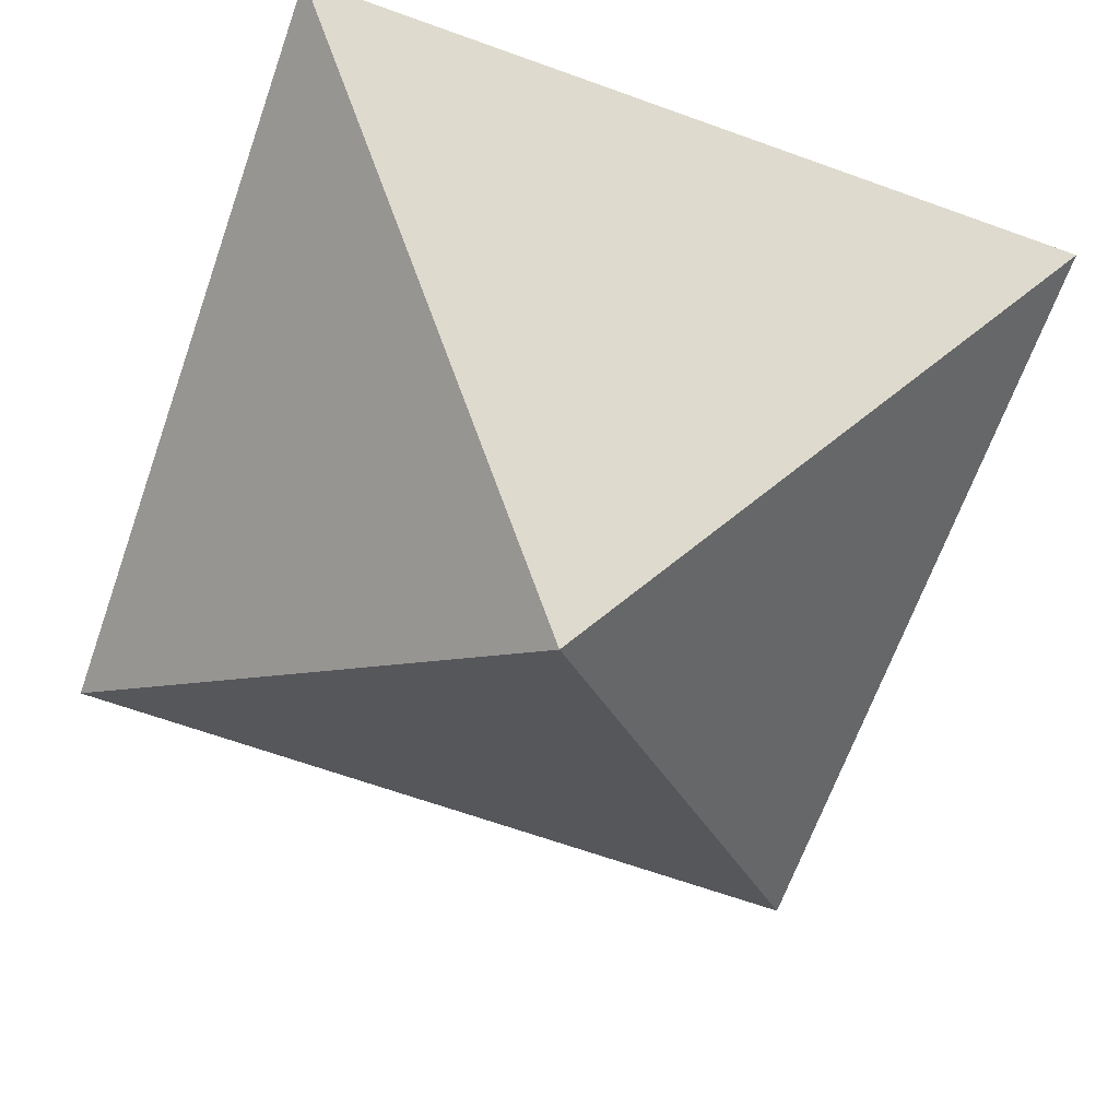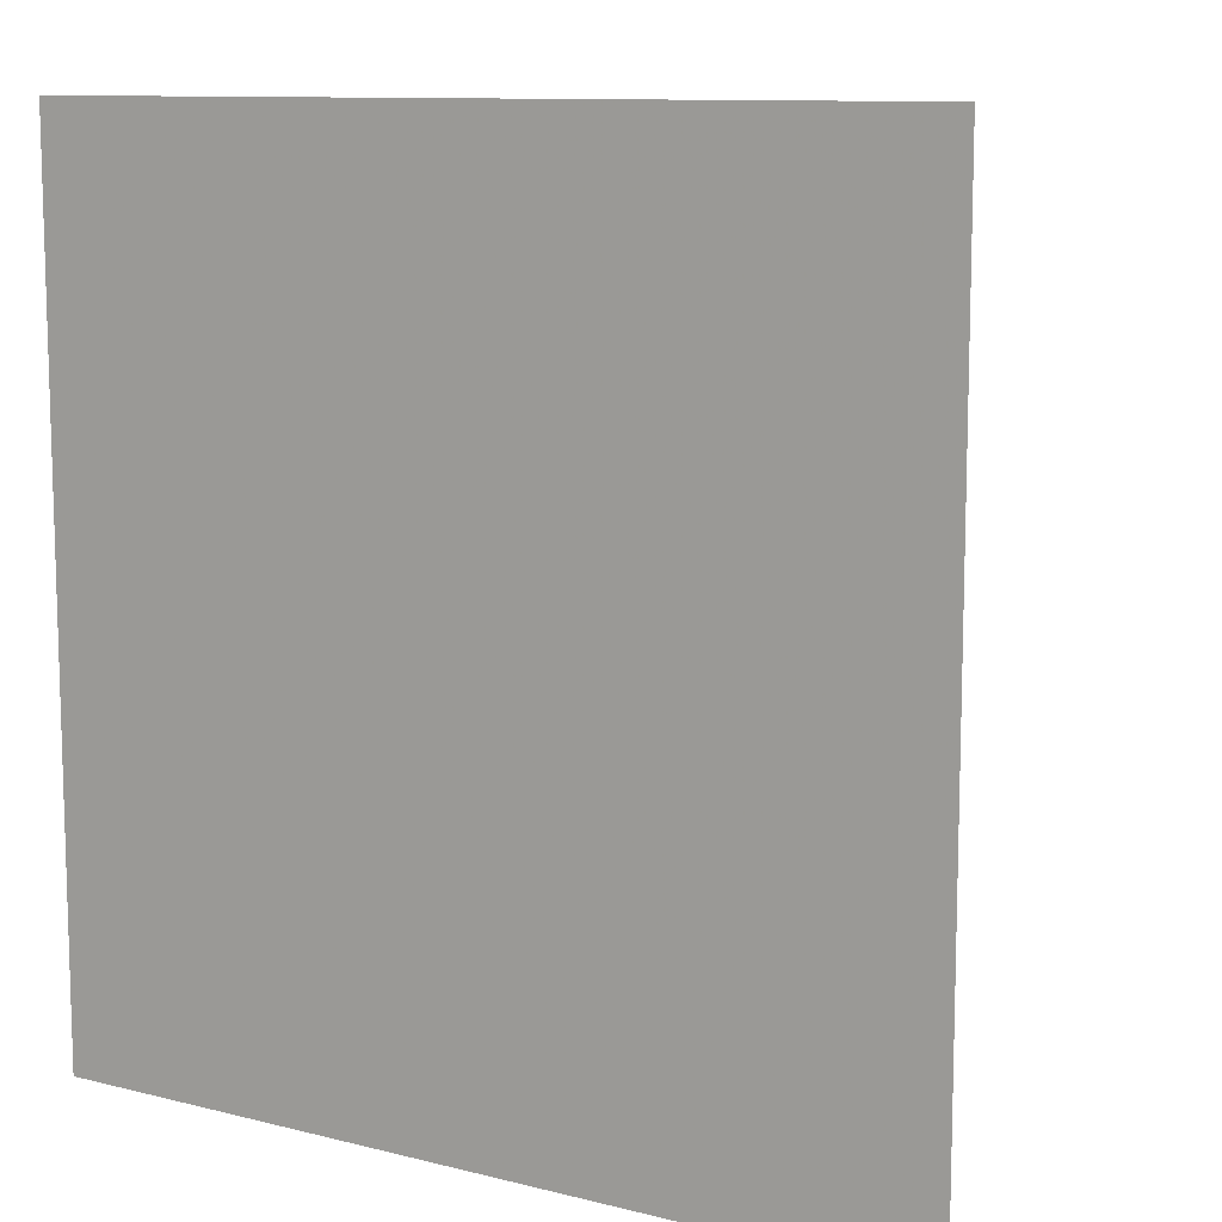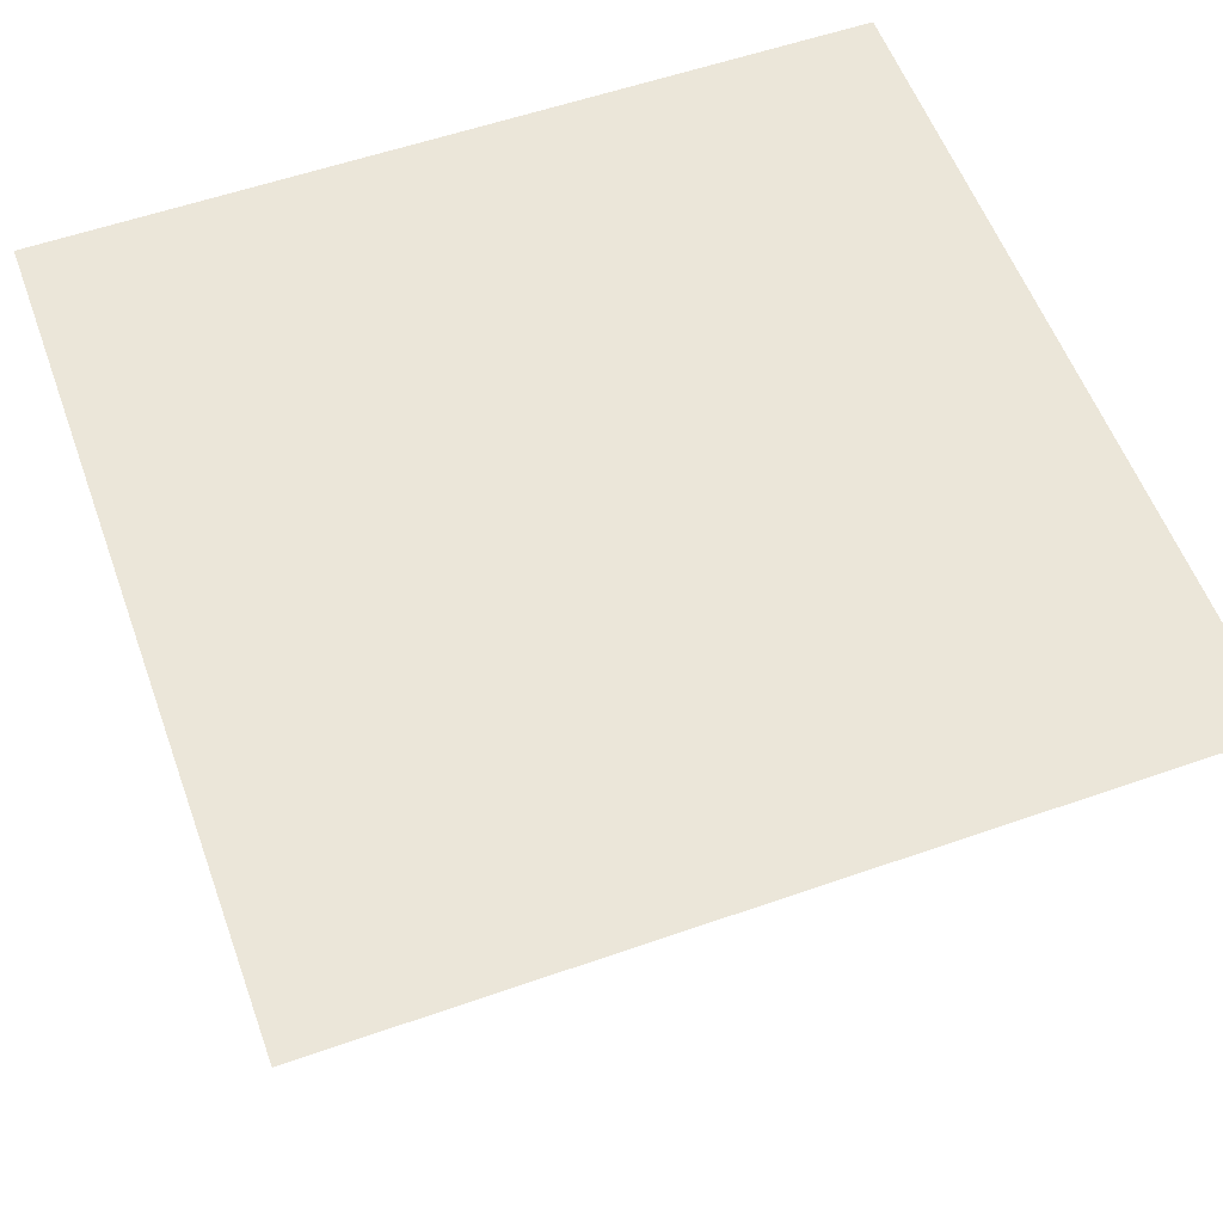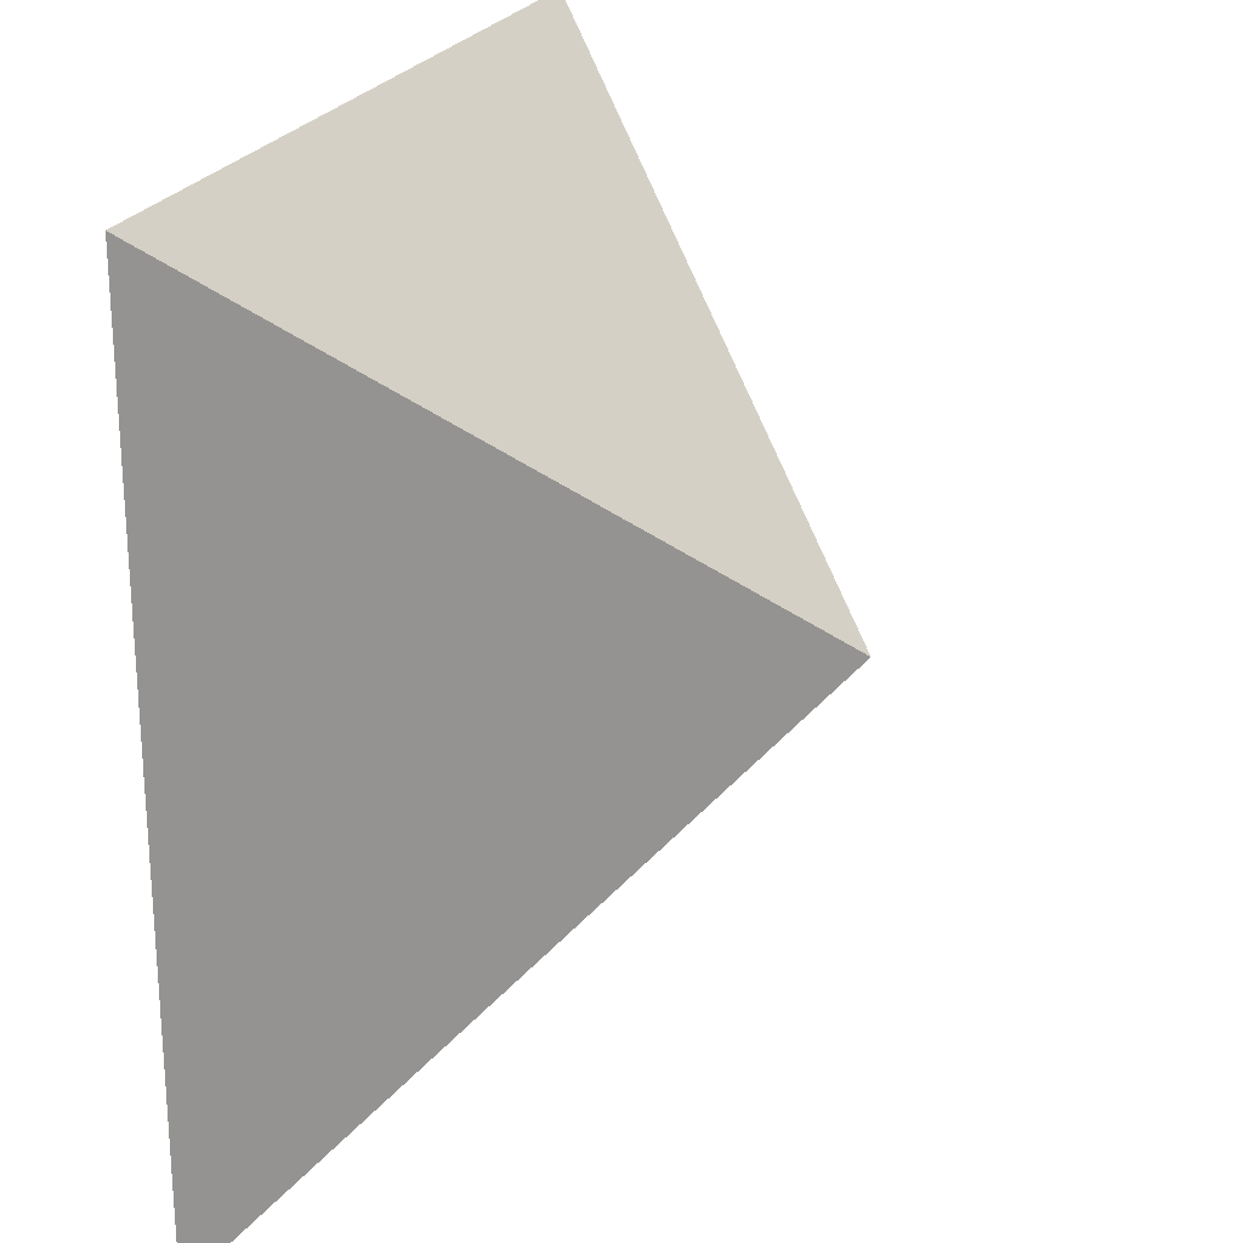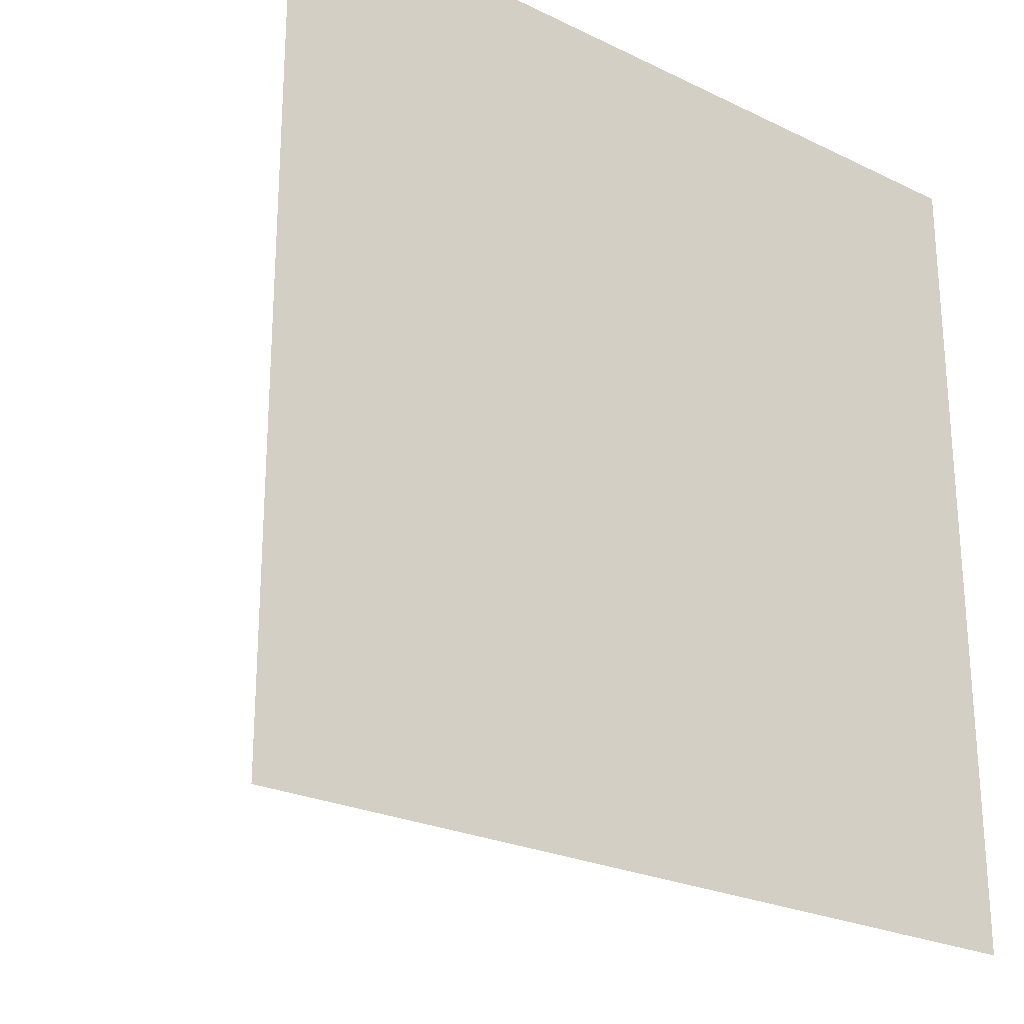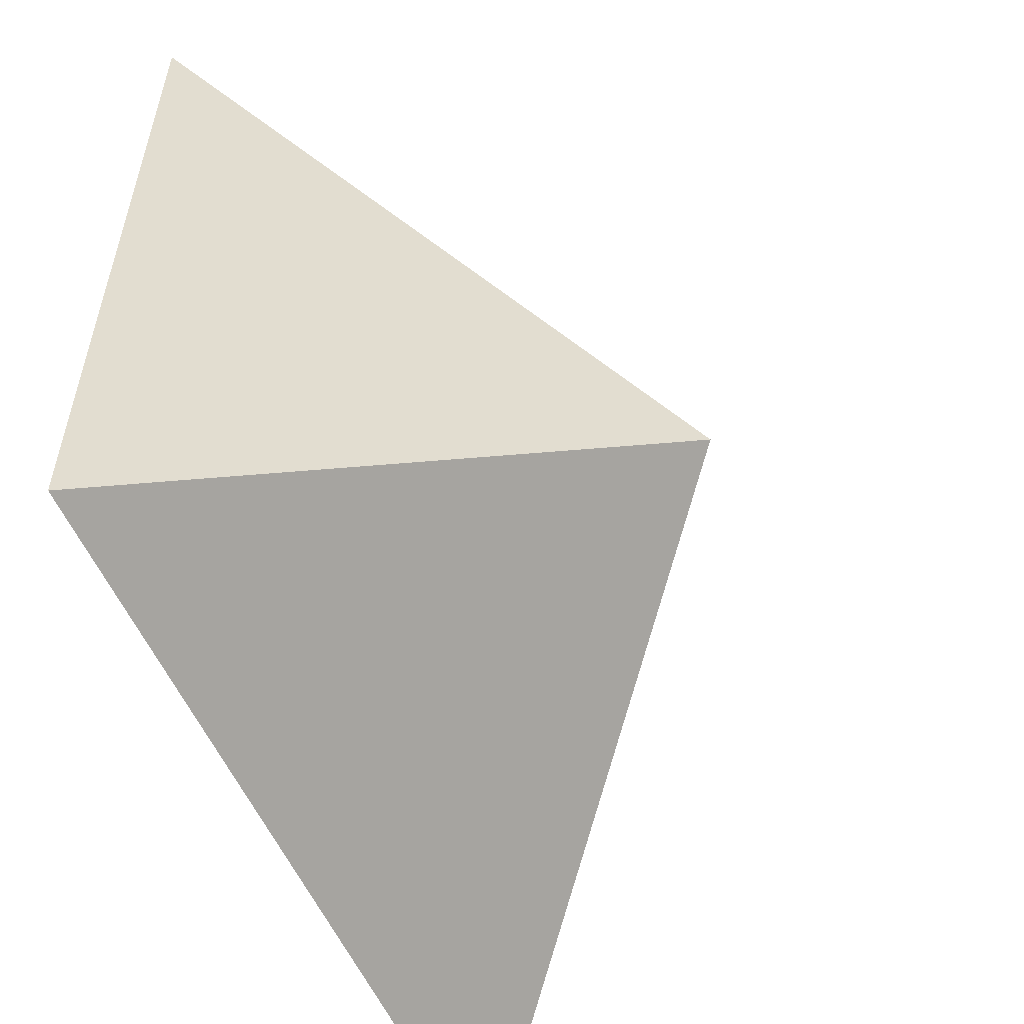
<metadata>
{"format":"obj","ext":"obj","renderer":"f3d","projection":"perspective","resolution":1024,"background":"white","views":[{"elev":-66.7,"azim":160.3,"up":"+Y"},{"elev":10.5,"azim":-147.7,"up":"+Z"},{"elev":57.0,"azim":-20.0,"up":"+Y"},{"elev":23.3,"azim":-70.2,"up":"+Z"},{"elev":-24.4,"azim":141.5,"up":"+Z"},{"elev":-56.3,"azim":-66.3,"up":"+Z"}]}
</metadata>
<code>
v 0 -1 0
v 1 0 1
v 1 0 -1
v -1 0 1
v -1 -0 -1
f 1 2 3
f 1 4 5
f 1 2 4
f 2 4 5 3
f 1 5 3

</code>
